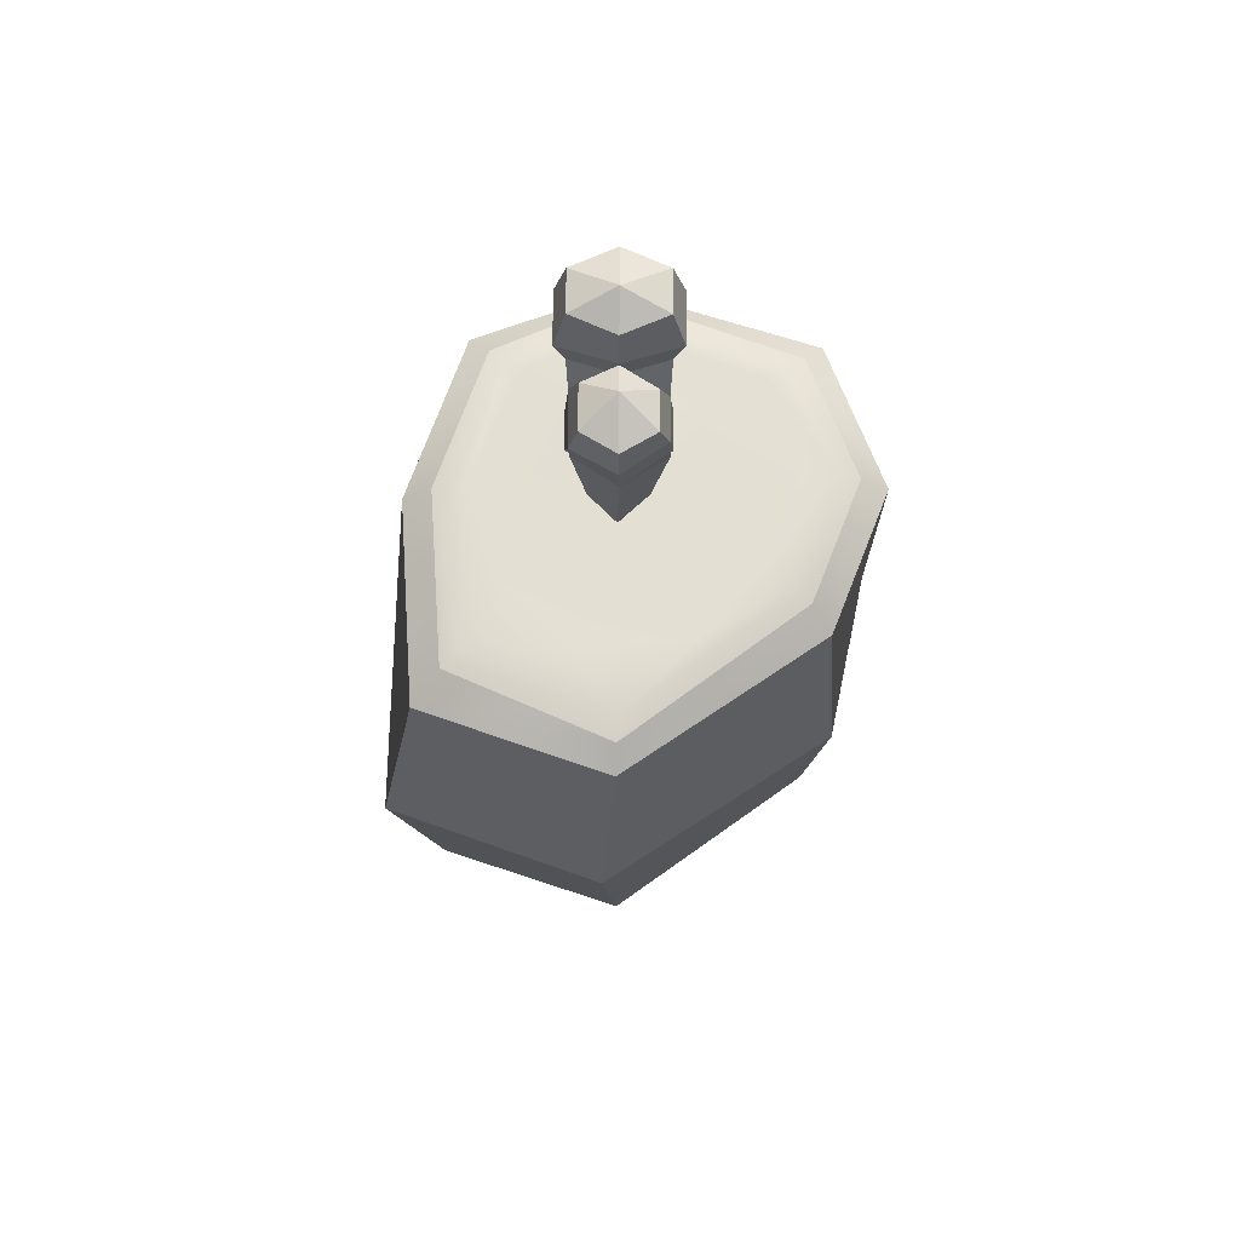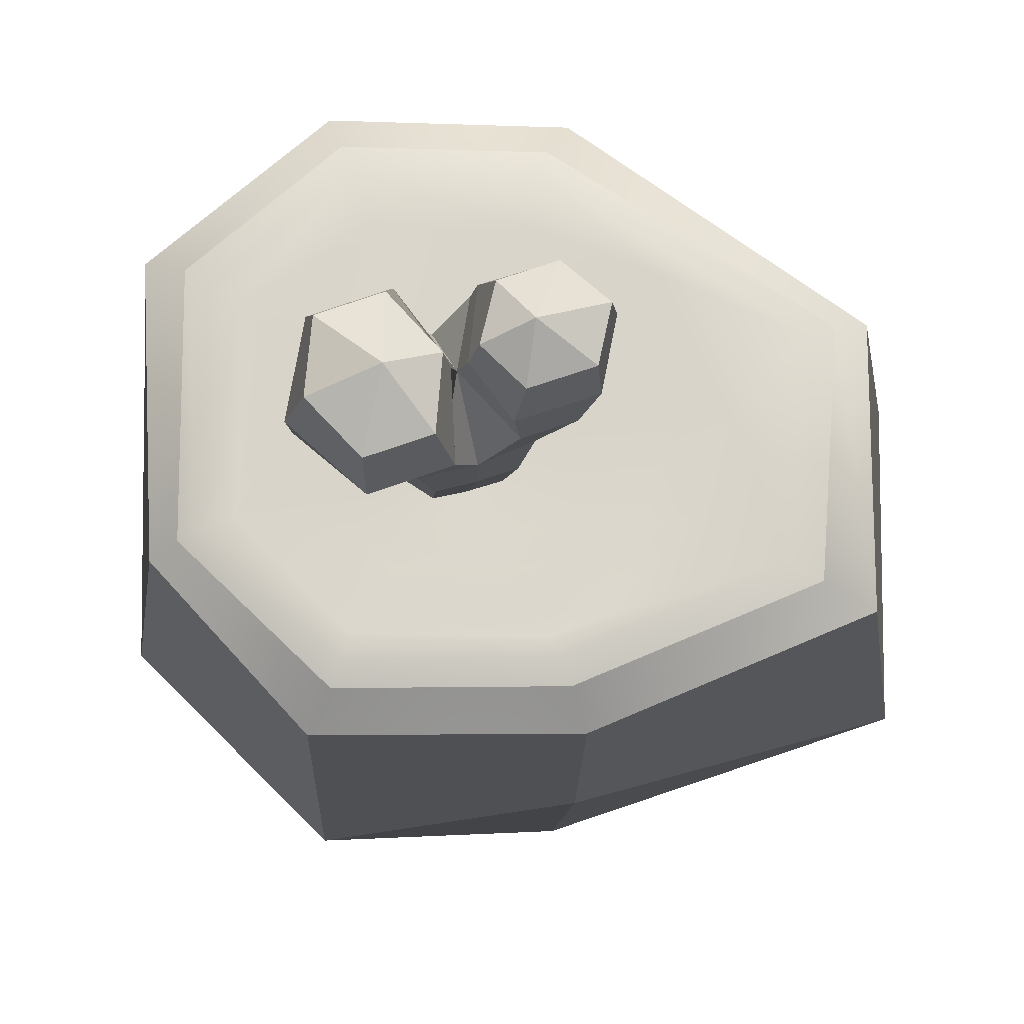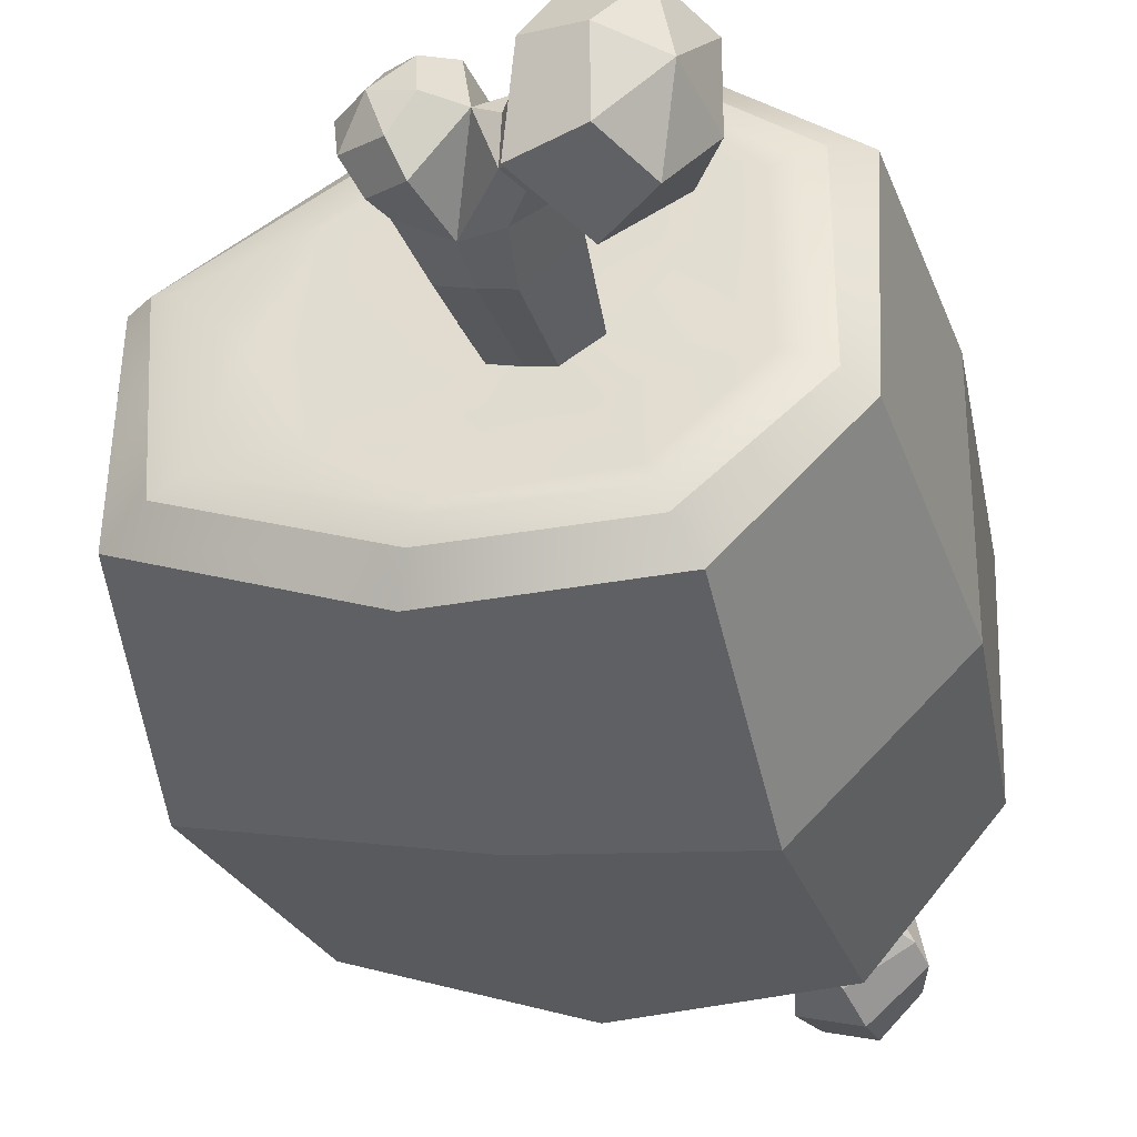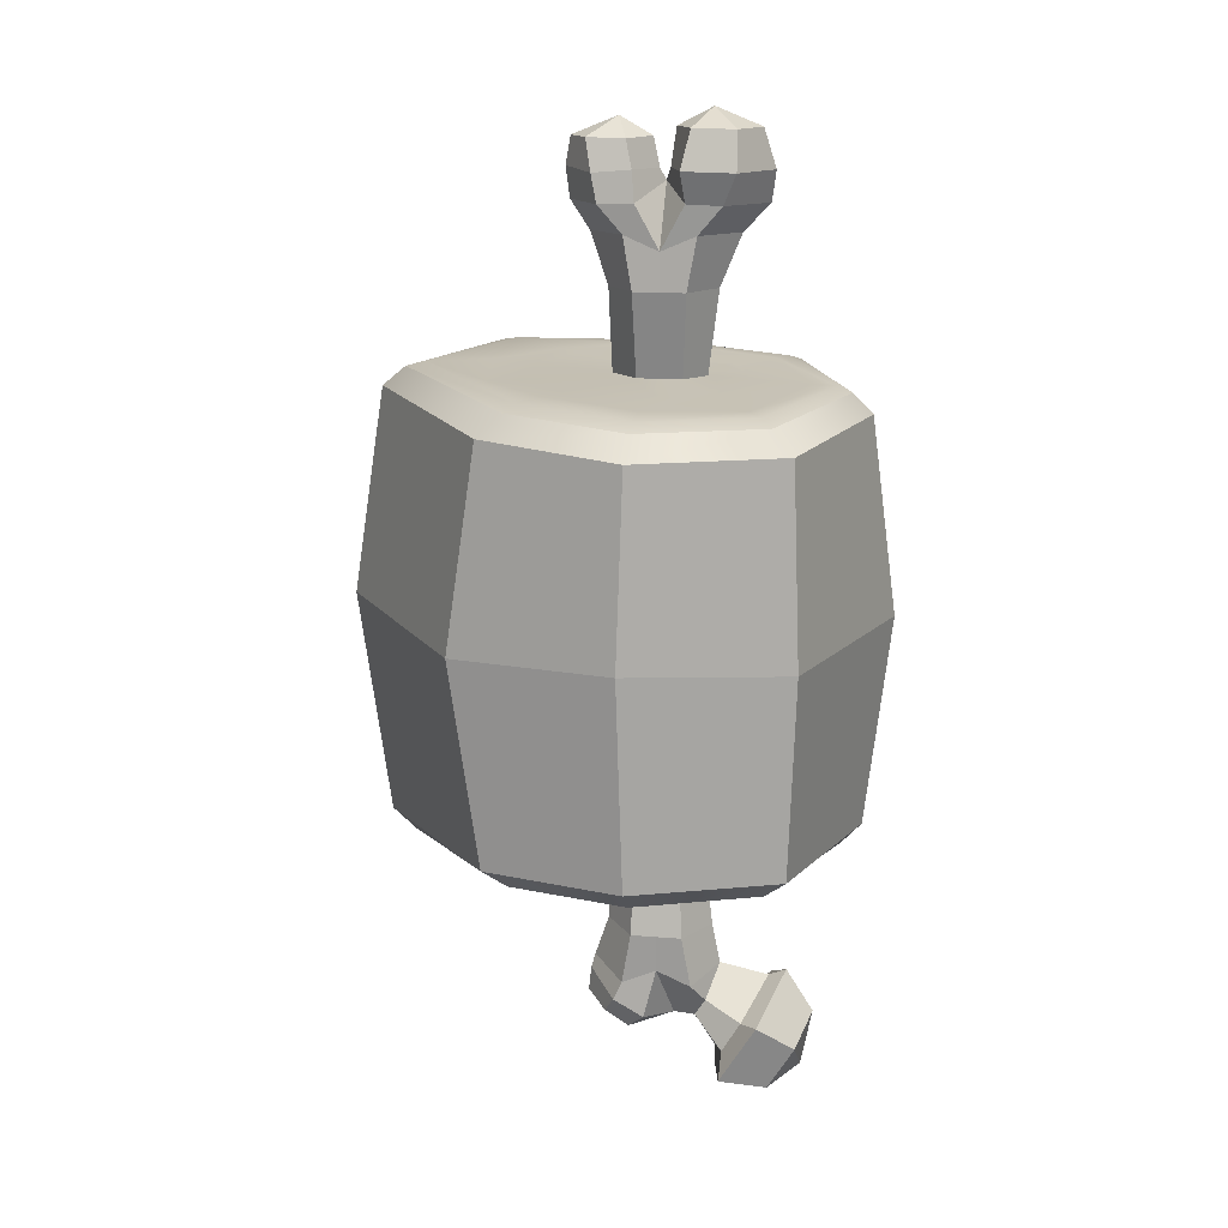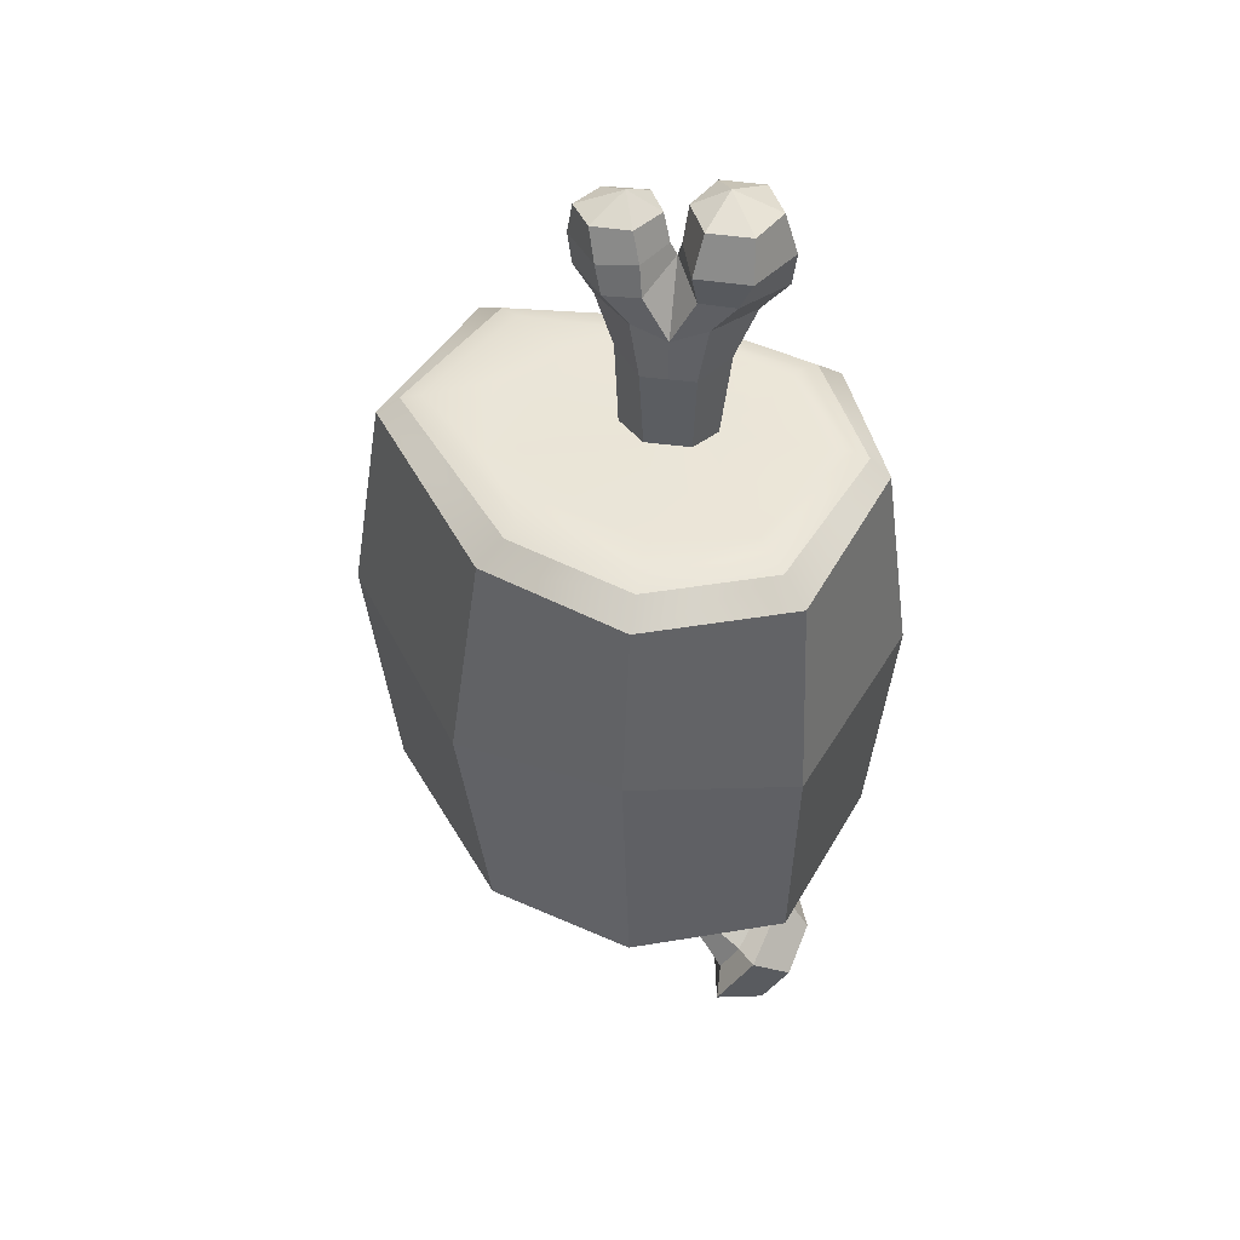
<metadata>
{"format":"obj","ext":"obj","renderer":"f3d","projection":"perspective","resolution":1024,"background":"white","views":[{"elev":68.6,"azim":109.3,"up":"+Z"},{"elev":-13.2,"azim":-2.1,"up":"+Y"},{"elev":-38.6,"azim":-165.0,"up":"+Y"},{"elev":15.2,"azim":-151.2,"up":"+Z"},{"elev":41.2,"azim":-151.4,"up":"+Z"}]}
</metadata>
<code>
v -0.06233 0.04939 0.4124
v -0.07492 -0.01427 0.4124
v -0.02669 -0.05322 0.4124
v -0.07272 0.04267 0.4793
v -0.1005 -0.0237 0.4793
v -0.03777 -0.0585 0.4793
v -0.1231 0.0424 0.5538
v -0.1373 -0.03642 0.5538
v -0.07749 -0.08968 0.5538
v -0.1166 0.02906 0.6033
v -0.02416 0.002652 0.6035
v -0.1224 -0.03127 0.6033
v -0.08059 -0.07515 0.6033
v -0.03142 0.06007 0.4124
v -0.03045 0.05727 0.4602
v -0.05973 0.06428 0.5552
v -0.06509 0.04684 0.6042
v 0.004927 -0.0449 0.4124
v 0.004566 -0.04412 0.4602
v -0.01411 -0.06779 0.5552
v -0.0291 -0.05737 0.6042
v -0.01755 0.004936 0.5546
v -0.01293 0.006531 0.5395
v -0.1028 0.03592 0.5149
v -0.06029 0.05062 0.5163
v -0.02298 -0.05739 0.5163
v -0.06555 -0.07208 0.5149
v -0.1324 -0.03472 0.5149
v -0.06675 -0.01206 0.6269
v -0.000338 0.0708 0.4124
v 0.05401 0.02965 0.4124
v 0.03654 -0.03429 0.4124
v 0.01182 0.07186 0.4793
v 0.0755 0.03707 0.4793
v 0.04686 -0.02961 0.4793
v 0.04827 0.08368 0.5511
v 0.1032 0.04672 0.5554
v 0.09162 -0.01307 0.5538
v 0.0598 0.07567 0.5917
v 0.002136 0.01177 0.5916
v 0.09718 0.0446 0.5917
v 0.08694 -0.002922 0.5917
v 0.001698 0.06744 0.5553
v 0.01387 0.06012 0.5906
v 0.02824 -0.03495 0.5552
v 0.03545 -0.02071 0.5926
v -0.00514 0.00926 0.5543
v 0.03969 0.08514 0.5149
v -0.002876 0.07045 0.5163
v 0.03442 -0.03756 0.5163
v 0.07698 -0.02286 0.5149
v 0.0983 0.04494 0.5158
v 0.04154 0.02538 0.6153
v -0.02402 0.04013 0.3058
v 0.004637 0.05002 0.3058
v 0.05021 0.02635 0.3058
v 0.0284 -0.01799 0.3058
v -0.000576 -0.02714 0.3058
v -0.02682 -0.03285 0.3058
v -0.06274 -0.009723 0.3058
v -0.04929 0.0314 0.3058
v -0.06233 0.04939 -0.4094
v -0.07492 -0.01427 -0.4094
v -0.02668 -0.05326 -0.4094
v -0.07272 0.04267 -0.4763
v -0.08466 -0.01824 -0.4626
v -0.03777 -0.05851 -0.4763
v -0.17 0.05097 -0.5101
v -0.1665 -0.04649 -0.4663
v -0.1097 -0.1232 -0.5101
v -0.2058 0.01033 -0.547
v -0.1353 -0.03574 -0.6269
v -0.1998 -0.058 -0.5216
v -0.1624 -0.1155 -0.547
v -0.03142 0.06007 -0.4094
v -0.03045 0.05727 -0.4573
v -0.1252 0.06642 -0.5861
v -0.1728 0.02174 -0.6028
v 0.004927 -0.0449 -0.4094
v 0.004566 -0.04412 -0.4573
v -0.06435 -0.1099 -0.5861
v -0.1293 -0.1041 -0.6028
v -0.08011 -0.01667 -0.6086
v -0.02803 0.001317 -0.5365
v -0.1365 0.02606 -0.5202
v -0.1134 0.03403 -0.5605
v -0.07436 -0.07901 -0.5605
v -0.09745 -0.08698 -0.5202
v -0.1445 -0.03997 -0.4755
v -0.1857 -0.05315 -0.5967
v -0.00037 0.07079 -0.4094
v 0.05382 0.02958 -0.4094
v 0.03645 -0.03434 -0.4094
v 0.01182 0.07186 -0.4763
v 0.07043 0.03592 -0.462
v 0.04686 -0.02961 -0.4763
v 0.03961 0.06659 -0.5234
v 0.07885 0.03849 -0.5128
v 0.07204 -0.005396 -0.522
v 0.01005 0.05627 -0.5428
v 0.03042 -0.01977 -0.5456
v 0.006578 0.01351 -0.5508
v 0.02081 0.07863 -0.4999
v -0.0165 0.06574 -0.5216
v 0.0208 -0.04226 -0.5216
v 0.0581 -0.02938 -0.4999
v 0.07591 0.03721 -0.4815
v 0.0448 0.0267 -0.5477
v -0.024 0.04012 -0.3024
v 0.004622 0.05001 -0.3024
v 0.05017 0.02633 -0.3024
v 0.02842 -0.01799 -0.3024
v -0.000561 -0.02715 -0.3024
v -0.02681 -0.03286 -0.3024
v -0.06273 -0.009728 -0.3024
v -0.04928 0.03139 -0.3024
v -0.08149 0.01691 -0.5028
v -0.06872 0.02182 -0.5236
v -0.05116 -0.01342 -0.5399
v -0.04548 -0.05288 -0.527
v -0.05904 -0.05715 -0.5056
v -0.0768 -0.0214 -0.5816
v -0.2295 -0.06567 0.2901
v -0.2288 0.1608 0.2832
v -0.1062 -0.1862 0.3054
v 0.08245 -0.1847 0.3133
v -0.1032 0.268 0.2837
v 0.06507 0.2624 0.2916
v 0.2966 0.1116 0.307
v 0.2821 -0.09912 0.3139
v -0.2288 0.1608 -0.2798
v -0.2295 -0.06567 -0.2867
v -0.1062 -0.1862 -0.302
v 0.08236 -0.1848 -0.3099
v -0.1032 0.268 -0.2803
v 0.2965 0.1115 -0.3036
v 0.06508 0.2624 -0.2882
v 0.2818 -0.0992 -0.3104
v -0.281 0.1911 0.007965
v -0.277 -0.1051 0.008217
v -0.253 -0.07676 0.264
v -0.2634 0.174 0.2557
v -0.115 -0.2664 0.008629
v -0.1245 -0.2192 0.2787
v 0.1012 -0.2327 0.008774
v 0.09556 -0.2177 0.2862
v -0.1019 0.2963 0.008018
v -0.1139 0.3007 0.2557
v 0.1091 0.323 0.00824
v 0.08338 0.2936 0.265
v 0.3259 0.1208 0.2815
v 0.375 0.1203 0.008713
v 0.3275 -0.1183 0.2878
v 0.3734 -0.157 0.008858
v -0.2634 0.174 -0.2526
v -0.253 -0.07677 -0.2604
v -0.1245 -0.2192 -0.2744
v 0.09558 -0.2177 -0.2816
v -0.1139 0.3007 -0.2525
v 0.3259 0.1208 -0.2771
v 0.0834 0.2937 -0.2614
v 0.3275 -0.1184 -0.2831
v 0.07182 -0.1618 -0.3159
v -0.09896 -0.1639 -0.3087
v -0.2114 -0.05813 -0.2947
v -0.2089 0.1464 -0.2885
v -0.09447 0.2427 -0.2889
v 0.06051 0.2396 -0.2962
v 0.2723 0.1031 -0.3101
v 0.2527 -0.08649 -0.3164
v -0.1071 0.1763 -0.292
v -0.1845 0.1391 -0.2906
v -0.1612 0.1282 -0.293
v -0.1847 -0.04765 -0.2961
v -0.09089 -0.1437 -0.3079
v 0.06402 -0.146 -0.3139
v 0.1395 -0.05252 -0.3099
v 0.1707 -0.06018 -0.3117
v 0.1622 0.02585 -0.3066
v 0.2123 0.0364 -0.3083
v 0.04337 0.163 -0.2988
v 0.05118 0.1943 -0.2977
v 0.1164 -0.08411 -0.3118
v -0.02139 0.1941 -0.2947
v -0.05228 -0.07769 -0.3046
v -0.06049 -0.09011 -0.3053
v 0.02477 -0.07851 -0.3073
v 0.03197 -0.09068 -0.3088
v 0.09124 -0.04074 -0.3069
v -0.08482 -0.05926 -0.3019
v -0.1055 0.07192 -0.2975
v -0.1197 0.08214 -0.2963
v -0.05108 0.117 -0.2973
v -0.0824 0.1043 -0.2966
v -0.08936 0.1216 -0.2954
v -0.1096 0.03913 -0.2982
v 0.05649 -0.1321 -0.3126
v 0.1144 -0.1167 -0.313
v 0.1251 0.1303 -0.3029
v 0.1528 0.1554 -0.3032
v 0.07193 -0.1618 0.3193
v -0.09897 -0.1639 0.3121
v -0.2114 -0.05813 0.2981
v -0.2089 0.1464 0.2919
v -0.09448 0.2427 0.2924
v 0.0605 0.2396 0.2996
v 0.2724 0.1032 0.3135
v 0.2529 -0.08639 0.3198
v -0.07852 0.1964 0.2954
v -0.1841 0.1285 0.294
v -0.1573 0.1093 0.2964
v -0.1847 -0.04765 0.2995
v -0.09091 -0.1437 0.3113
v 0.06412 -0.1459 0.3173
v 0.1397 -0.05246 0.3133
v 0.1709 -0.06011 0.3151
v 0.1623 0.0259 0.31
v 0.2124 0.03646 0.3117
v 0.0434 0.163 0.3022
v 0.05117 0.1943 0.3011
v 0.1166 -0.08405 0.3152
v -0.0214 0.1941 0.2981
v -0.05229 -0.07769 0.308
v -0.0605 -0.09011 0.3087
v 0.02482 -0.07848 0.3107
v 0.03196 -0.09067 0.3122
v 0.09133 -0.0407 0.3103
v -0.08483 -0.05925 0.3053
v -0.1055 0.07192 0.3009
v -0.1197 0.08215 0.2997
v -0.05109 0.117 0.3007
v -0.08241 0.1043 0.3
v -0.08938 0.1216 0.2988
v -0.1096 0.03914 0.3016
v 0.05658 -0.132 0.316
v 0.1146 -0.1167 0.3164
v 0.1252 0.1303 0.3063
v 0.1529 0.1555 0.3066
f 139 140 141 142
f 140 143 144 141
f 143 145 146 144
f 1 2 5 4
f 2 3 6 5
f 3 18 19 6
f 4 5 28 24
f 5 6 27 28
f 6 19 26 27
f 7 8 12 10
f 8 9 13 12
f 9 20 21 13
f 147 139 142 148
f 15 14 1 4
f 25 15 4 24
f 17 16 7 10
f 15 25 23
f 23 26 19
f 17 11 22 16
f 20 22 11 21
f 16 25 24 7
f 23 25 16 22
f 26 23 22 20
f 27 26 20 9
f 28 27 9 8
f 24 28 8 7
f 10 12 29
f 12 13 29
f 11 17 29
f 17 10 29
f 13 21 29
f 21 11 29
f 149 150 151 152
f 152 151 153 154
f 154 153 146 145
f 30 33 34 31
f 31 34 35 32
f 32 35 19 18
f 33 48 52 34
f 34 52 51 35
f 35 51 50 19
f 36 39 41 37
f 37 41 42 38
f 38 42 46 45
f 147 148 150 149
f 15 33 30 14
f 49 48 33 15
f 44 39 36 43
f 15 23 49
f 23 19 50
f 44 43 47 40
f 45 46 40 47
f 43 36 48 49
f 23 47 43 49
f 50 45 47 23
f 51 38 45 50
f 52 37 38 51
f 48 36 37 52
f 39 53 41
f 41 53 42
f 40 53 44
f 44 53 39
f 42 53 46
f 46 53 40
f 54 14 30 55
f 56 55 30 31
f 57 56 31 32
f 58 57 32 18
f 59 58 18 3
f 60 59 3 2
f 61 60 2 1
f 54 61 1 14
f 139 155 156 140
f 140 156 157 143
f 143 157 158 145
f 62 65 66 63
f 63 66 67 64
f 64 67 80 79
f 66 117 85 89
f 66 89 88 121
f 120 121 88 87
f 68 71 73 69
f 69 73 74 70
f 70 74 82 81
f 147 159 155 139
f 76 65 62 75
f 86 85 117 118
f 78 71 68 77
f 78 77 83 72
f 81 82 72 83
f 77 68 85 86
f 86 122 83 77
f 87 81 83 122
f 88 70 81 87
f 89 69 70 88
f 85 68 69 89
f 71 90 73
f 73 90 74
f 72 90 78
f 78 90 71
f 74 90 82
f 82 90 72
f 149 152 160 161
f 152 154 162 160
f 154 145 158 162
f 91 92 95 94
f 92 93 96 95
f 93 79 80 96
f 94 95 107 103
f 95 96 106 107
f 96 80 105 106
f 147 149 161 159
f 76 75 91 94
f 104 76 94 103
f 76 104 84
f 84 105 80
f 102 100 108
f 101 102 108
f 100 104 103 97
f 84 104 100 102
f 105 84 102 101
f 106 105 101 99
f 107 106 99 98
f 103 107 98 97
f 98 108 97
f 99 108 98
f 97 108 100
f 101 108 99
f 109 110 91 75
f 111 92 91 110
f 112 93 92 111
f 113 79 93 112
f 114 64 79 113
f 115 63 64 114
f 116 62 63 115
f 109 75 62 116
f 65 117 66
f 118 117 65 76
f 76 84 118
f 84 119 118
f 120 119 84
f 84 80 120
f 67 121 120 80
f 66 121 67
f 118 119 122 86
f 87 122 119 120
f 123 124 142 141
f 125 123 141 144
f 126 125 144 146
f 124 127 148 142
f 128 129 151 150
f 129 130 153 151
f 130 126 146 153
f 127 128 150 148
f 131 132 156 155
f 132 133 157 156
f 133 134 158 157
f 135 131 155 159
f 136 137 161 160
f 138 136 160 162
f 134 138 162 158
f 137 135 159 161
f 165 132 131 166
f 164 133 132 165
f 163 134 133 164
f 166 131 135 167
f 168 137 136 169
f 169 136 138 170
f 170 138 134 163
f 167 135 137 168
f 113 187 185 114
f 114 185 190 115
f 174 173 192 196
f 195 193 194
f 109 193 110
f 181 182 200 199
f 179 180 178 177
f 177 178 183
f 172 166 167 171
f 165 166 172
f 173 172 171
f 174 165 172 173
f 175 164 165 174
f 176 163 164
f 178 170 198 183
f 180 169 170 178
f 182 168 200
f 182 181 184
f 110 181 199 111
f 111 179 189 112
f 112 189 187 113
f 188 197 175 186
f 183 198 197 188
f 189 188 187
f 187 188 186 185
f 185 186 190
f 194 193 109
f 192 173 171 195
f 192 191 196
f 176 164 175 197
f 198 176 197
f 199 179 111
f 200 180 179 199
f 169 180 200
f 115 196 191 116
f 115 174 196
f 190 186 175 174
f 190 174 115
f 171 193 195
f 191 192 195 194
f 116 191 194 109
f 193 171 184
f 193 184 181 110
f 171 167 184
f 167 168 182 184
f 179 177 189
f 189 177 183 188
f 170 163 176 198
f 168 169 200
f 203 204 124 123
f 202 203 123 125
f 201 202 125 126
f 204 205 127 124
f 206 207 129 128
f 207 208 130 129
f 208 201 126 130
f 205 206 128 127
f 58 59 223 225
f 59 60 228 223
f 212 234 230 211
f 233 232 231
f 54 55 231
f 219 237 238 220
f 217 215 216 218
f 215 221 216
f 210 209 205 204
f 203 210 204
f 211 209 210
f 212 211 210 203
f 213 212 203 202
f 214 202 201
f 216 221 236 208
f 218 216 208 207
f 220 238 206
f 220 222 219
f 55 56 237 219
f 56 57 227 217
f 57 58 225 227
f 226 224 213 235
f 221 226 235 236
f 227 225 226
f 225 223 224 226
f 223 228 224
f 232 54 231
f 230 233 209 211
f 230 234 229
f 214 235 213 202
f 236 235 214
f 237 56 217
f 238 237 217 218
f 207 238 218
f 60 61 229 234
f 60 234 212
f 228 212 213 224
f 228 60 212
f 209 233 231
f 229 232 233 230
f 61 54 232 229
f 231 222 209
f 231 55 219 222
f 209 222 205
f 205 222 220 206
f 217 227 215
f 227 226 221 215
f 208 236 214 201
f 206 238 207

</code>
